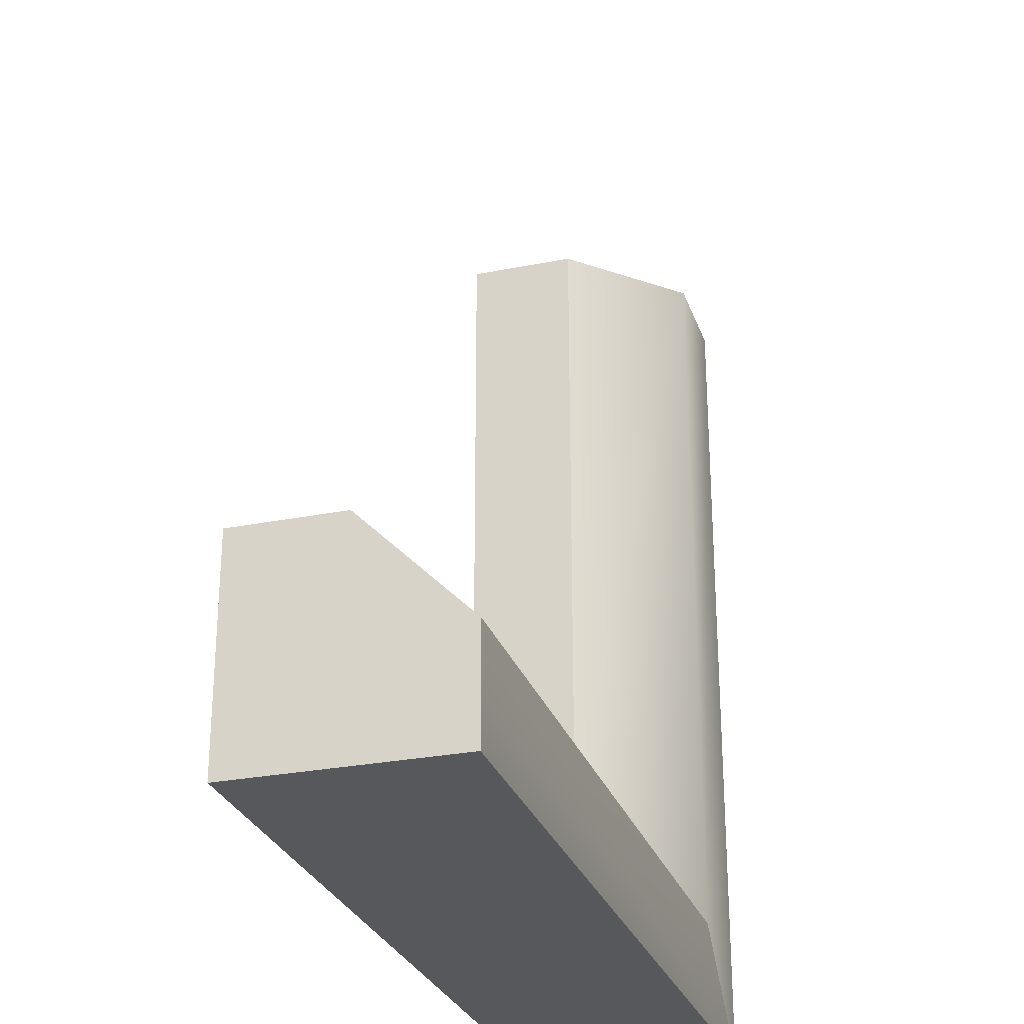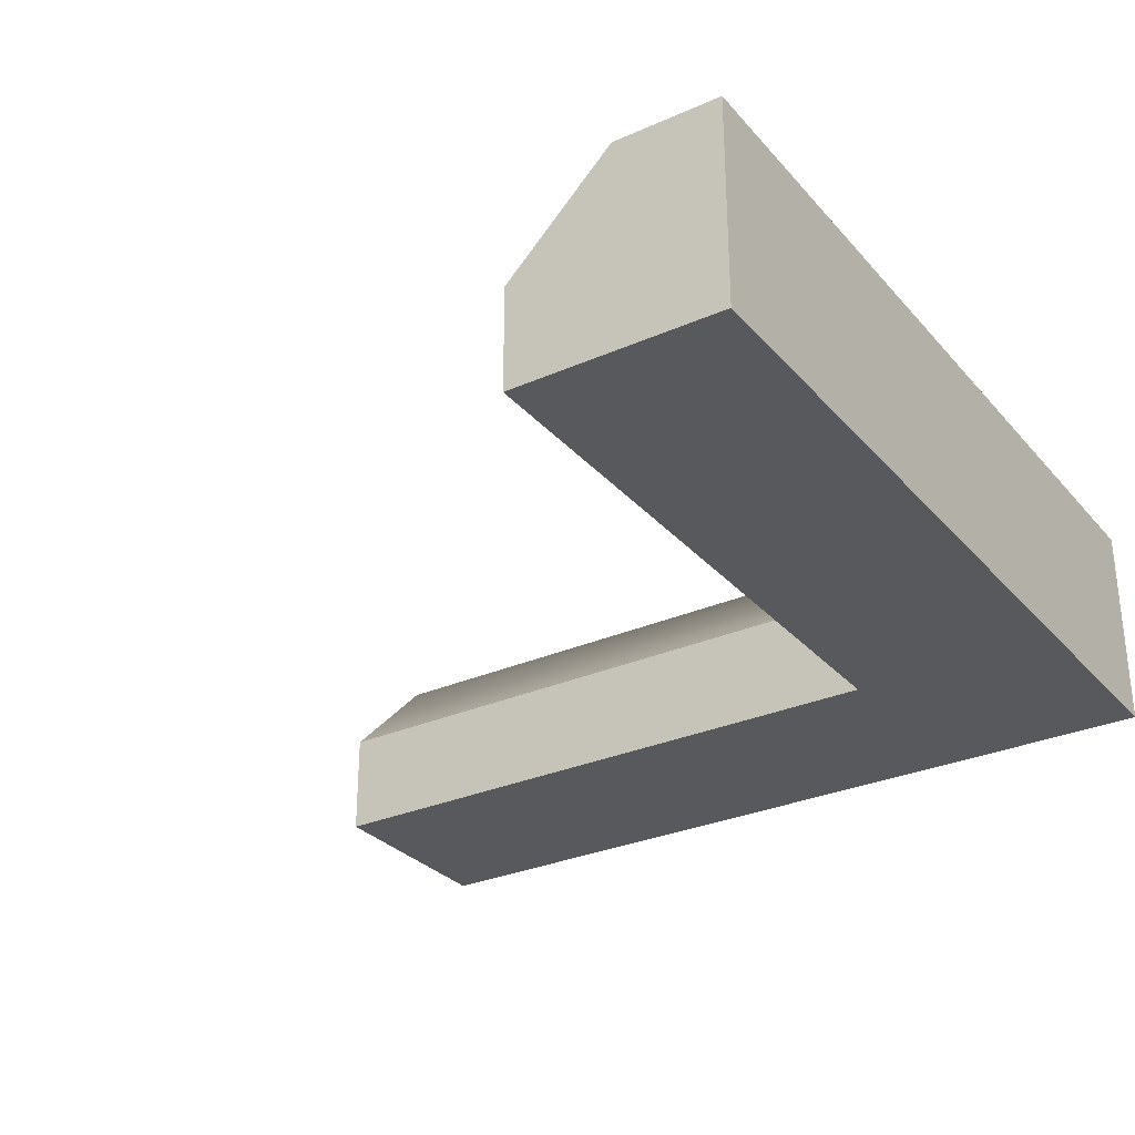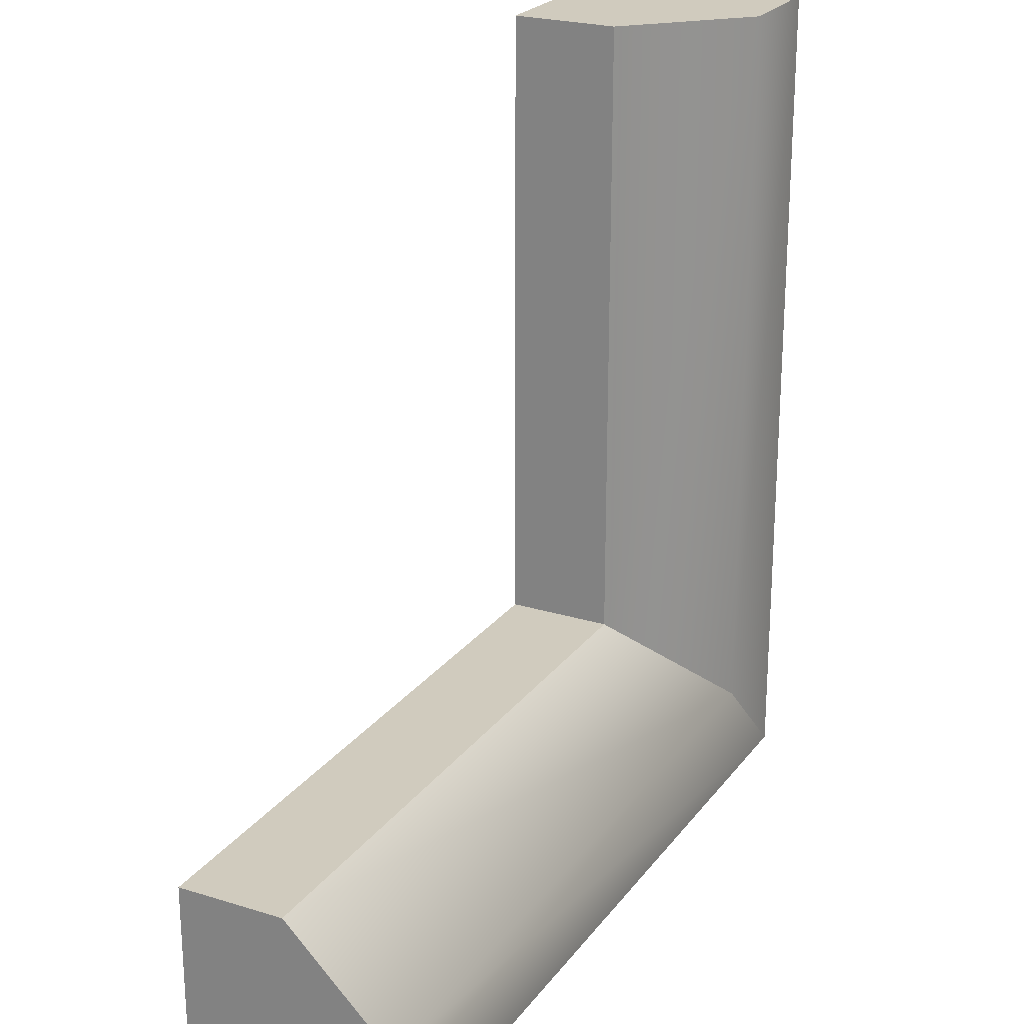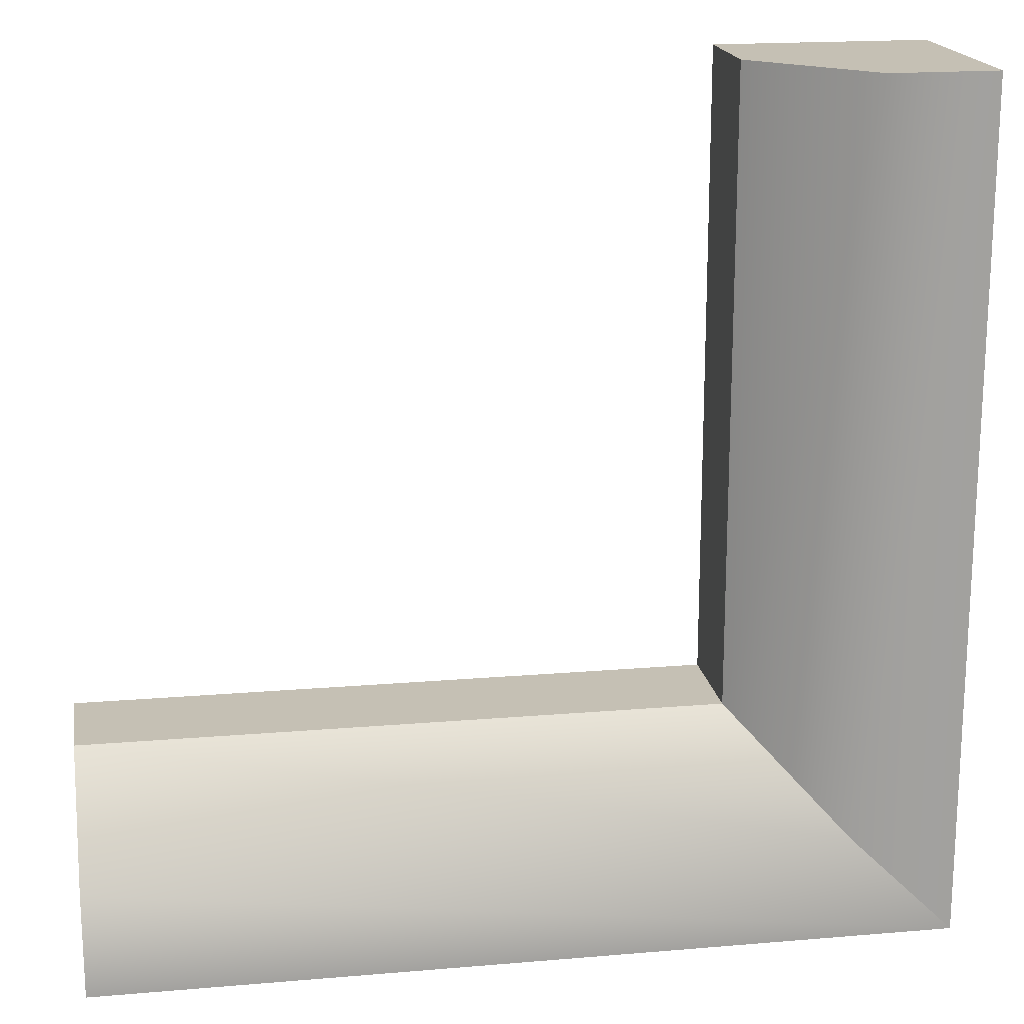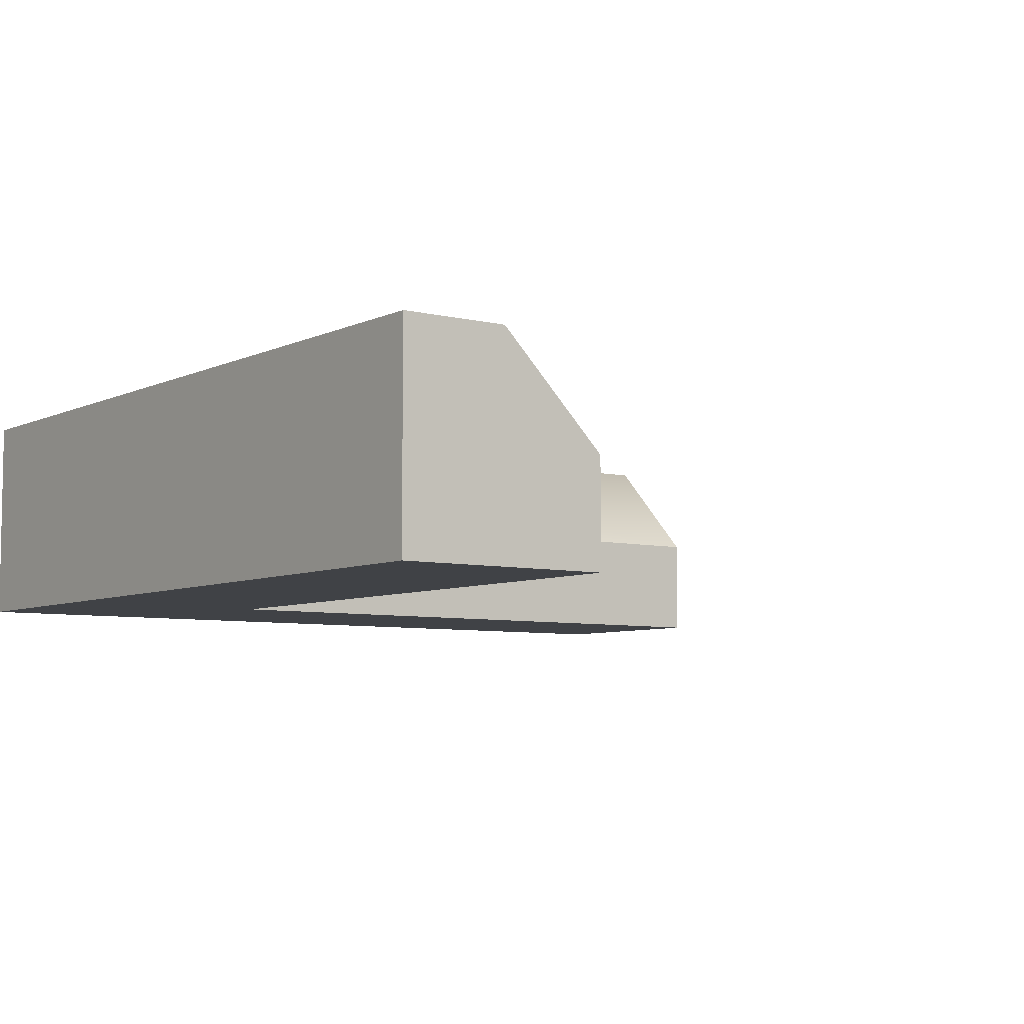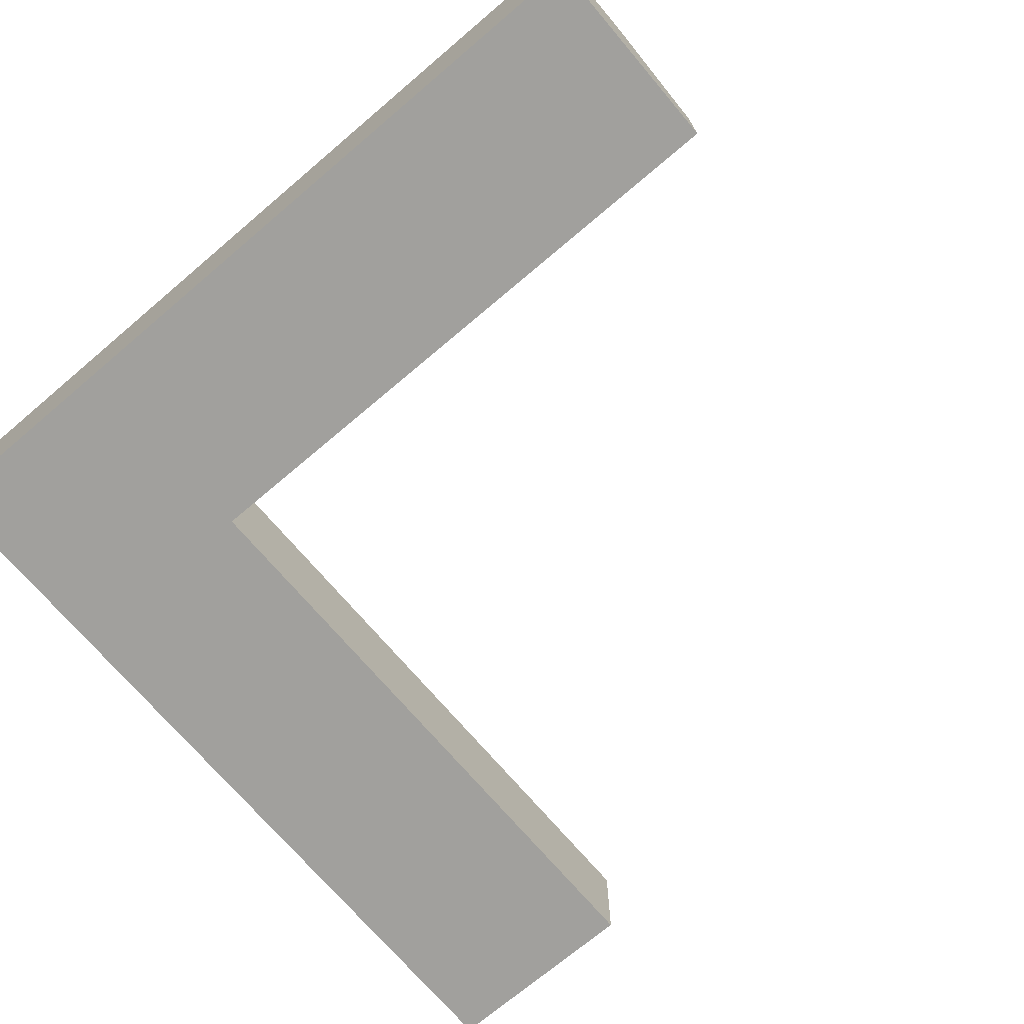
<metadata>
{"format":"obj","ext":"obj","renderer":"f3d","projection":"perspective","resolution":1024,"background":"white","views":[{"elev":-27.8,"azim":107.0,"up":"+Z"},{"elev":-29.8,"azim":122.9,"up":"+Y"},{"elev":23.6,"azim":117.4,"up":"+Z"},{"elev":18.2,"azim":170.6,"up":"+Z"},{"elev":-6.3,"azim":-36.2,"up":"+Y"},{"elev":-71.6,"azim":-49.7,"up":"+Y"}]}
</metadata>
<code>
g default
v -1 0 -4
v -0.4969 0 -3.501
v 0 0 -3
v -1 1 -4
v -0.4969 1 -3.501
v 0 0.5 -3
v 3 1 -4
v 3 1 -3.5
v 3 0.5 -3
v 3 0 -4
v 3 0 -3.5
v 3 0 -3
v -1 0 0
v -0.5 0 0
v 0 0 0
v -1 1 0
v -0.5 1 0
v 0 0.5 0
g OutsideCorner
f 4 5 8 7
f 5 6 9 8
f 7 8 11 10
f 8 9 12 11
f 10 11 2 1
f 11 12 3 2
f 3 12 9 6
f 10 1 4 7
f 13 14 17 16
f 14 15 18 17
f 16 17 5 4
f 17 18 6 5
f 1 2 14 13
f 2 3 15 14
f 15 3 6 18
f 1 13 16 4

</code>
